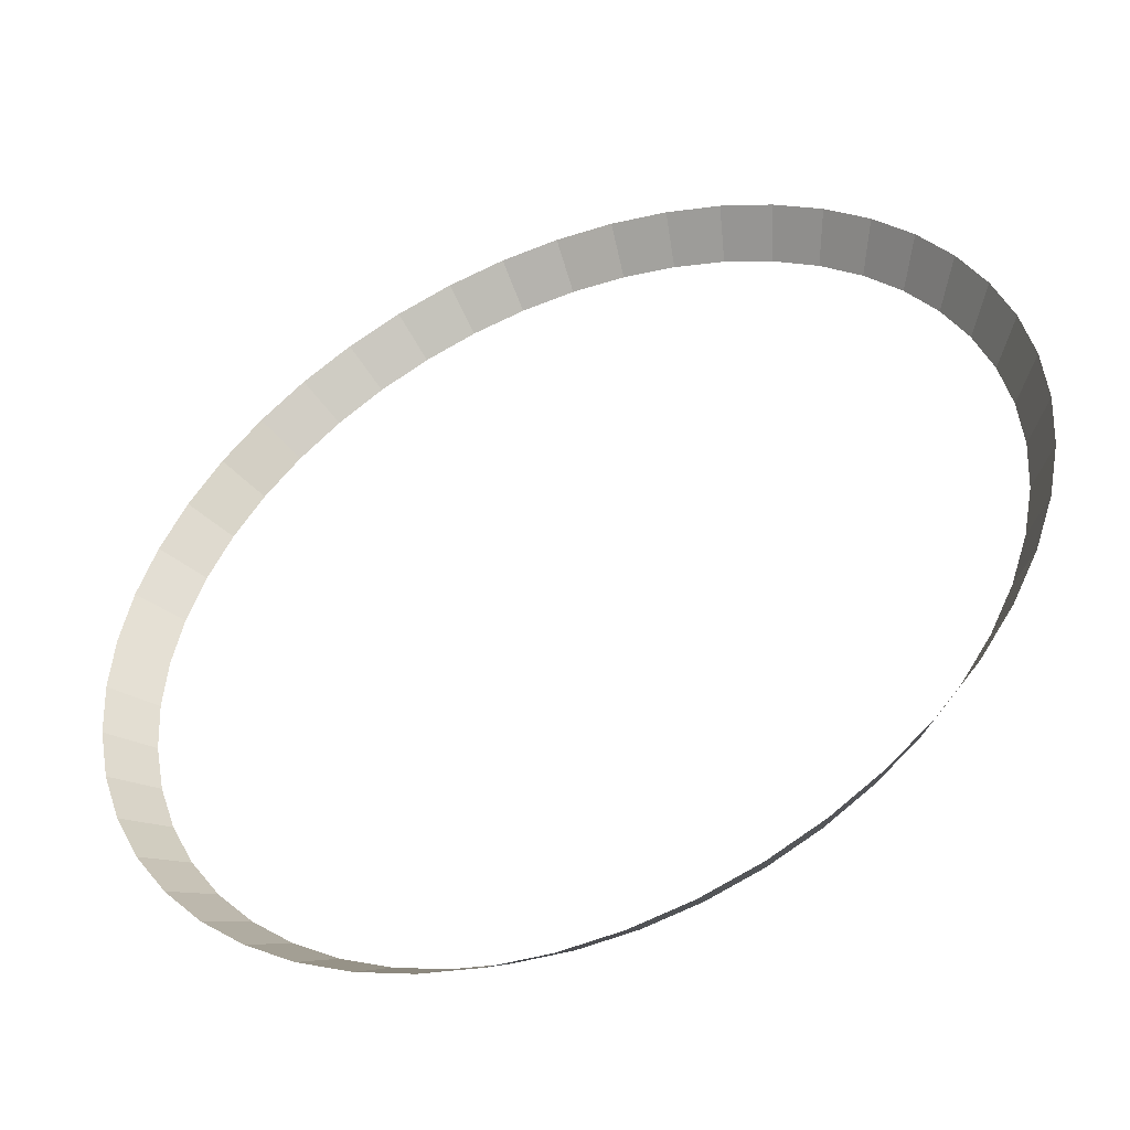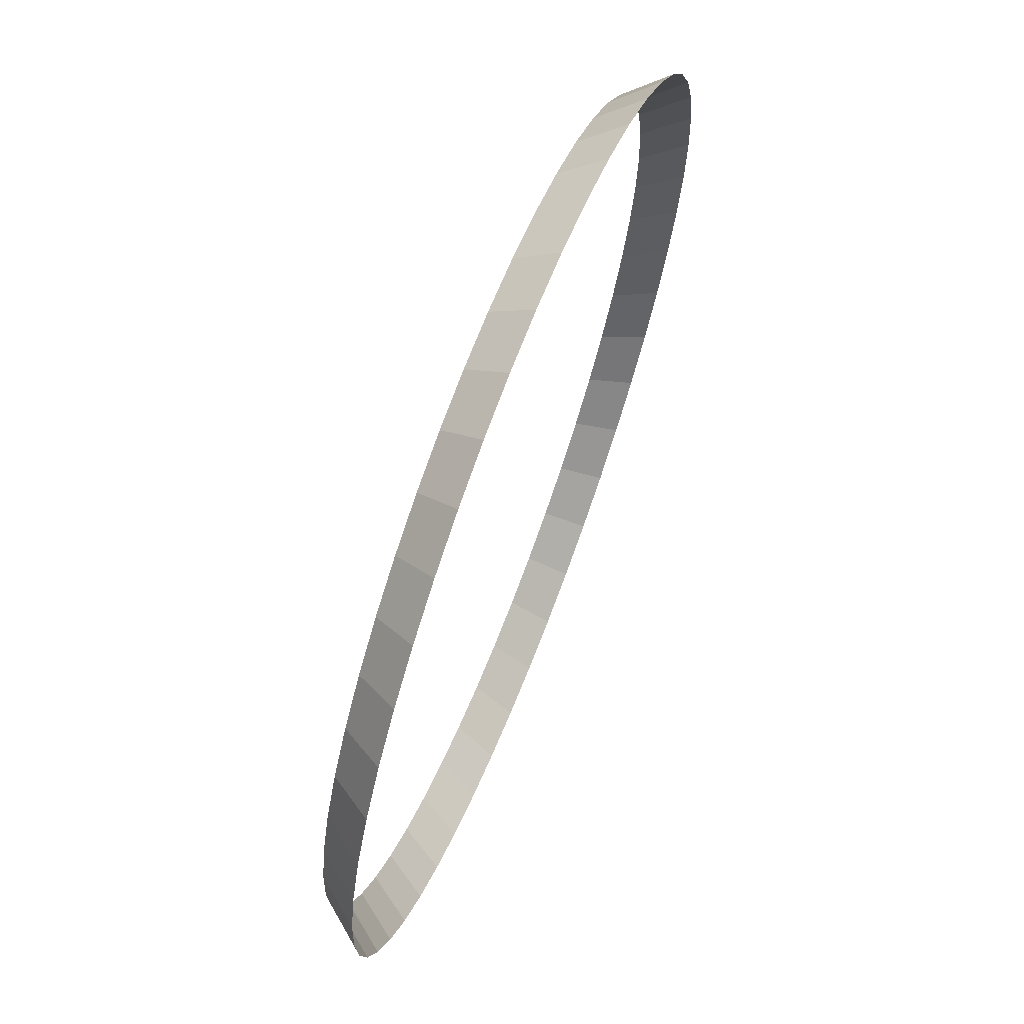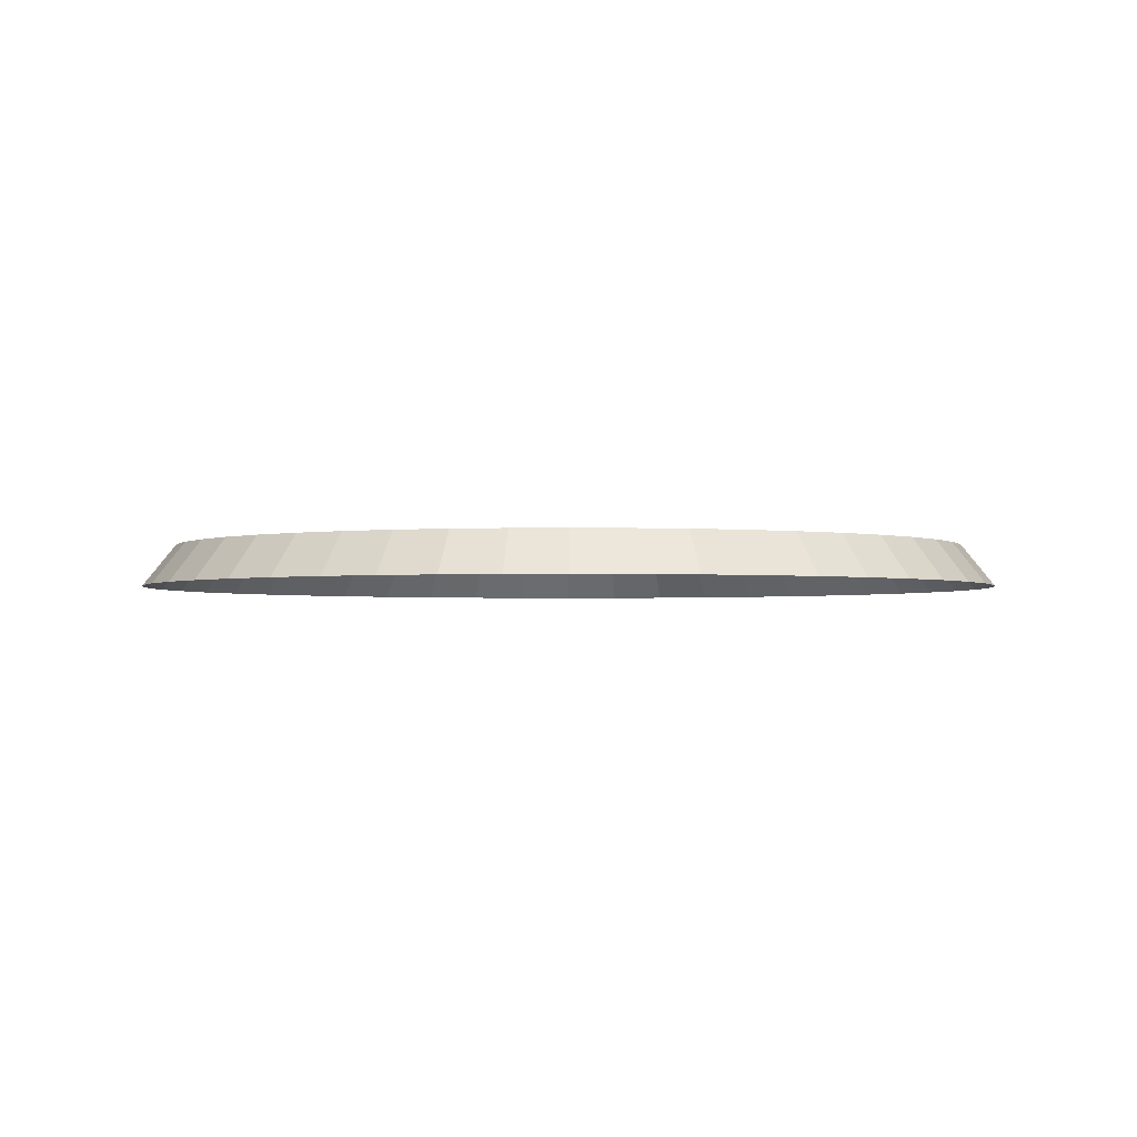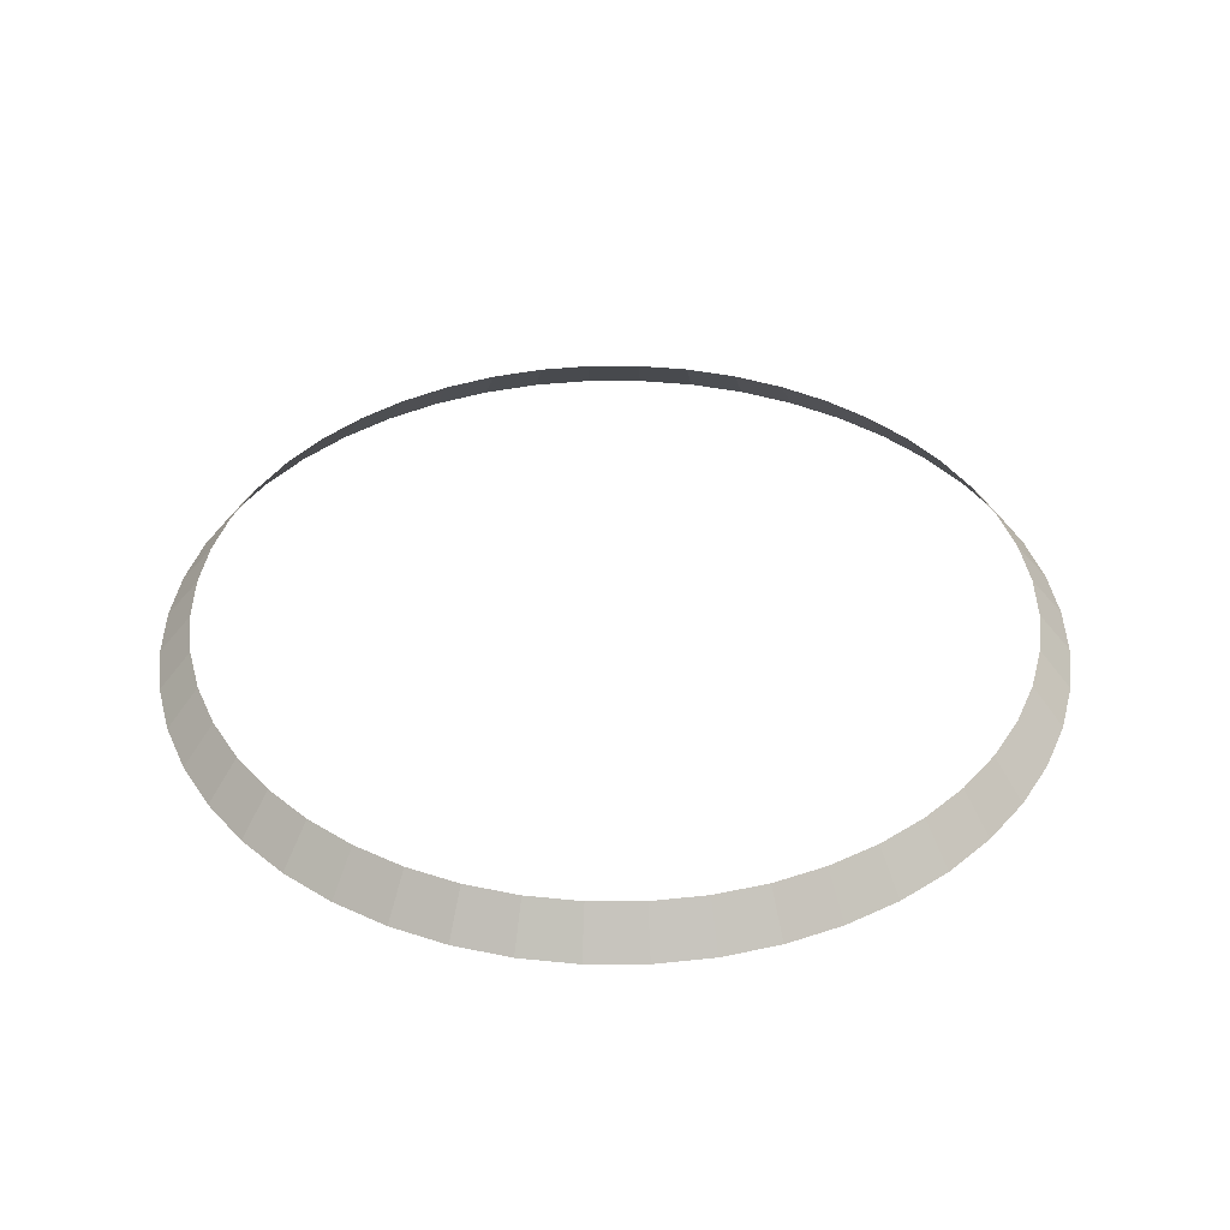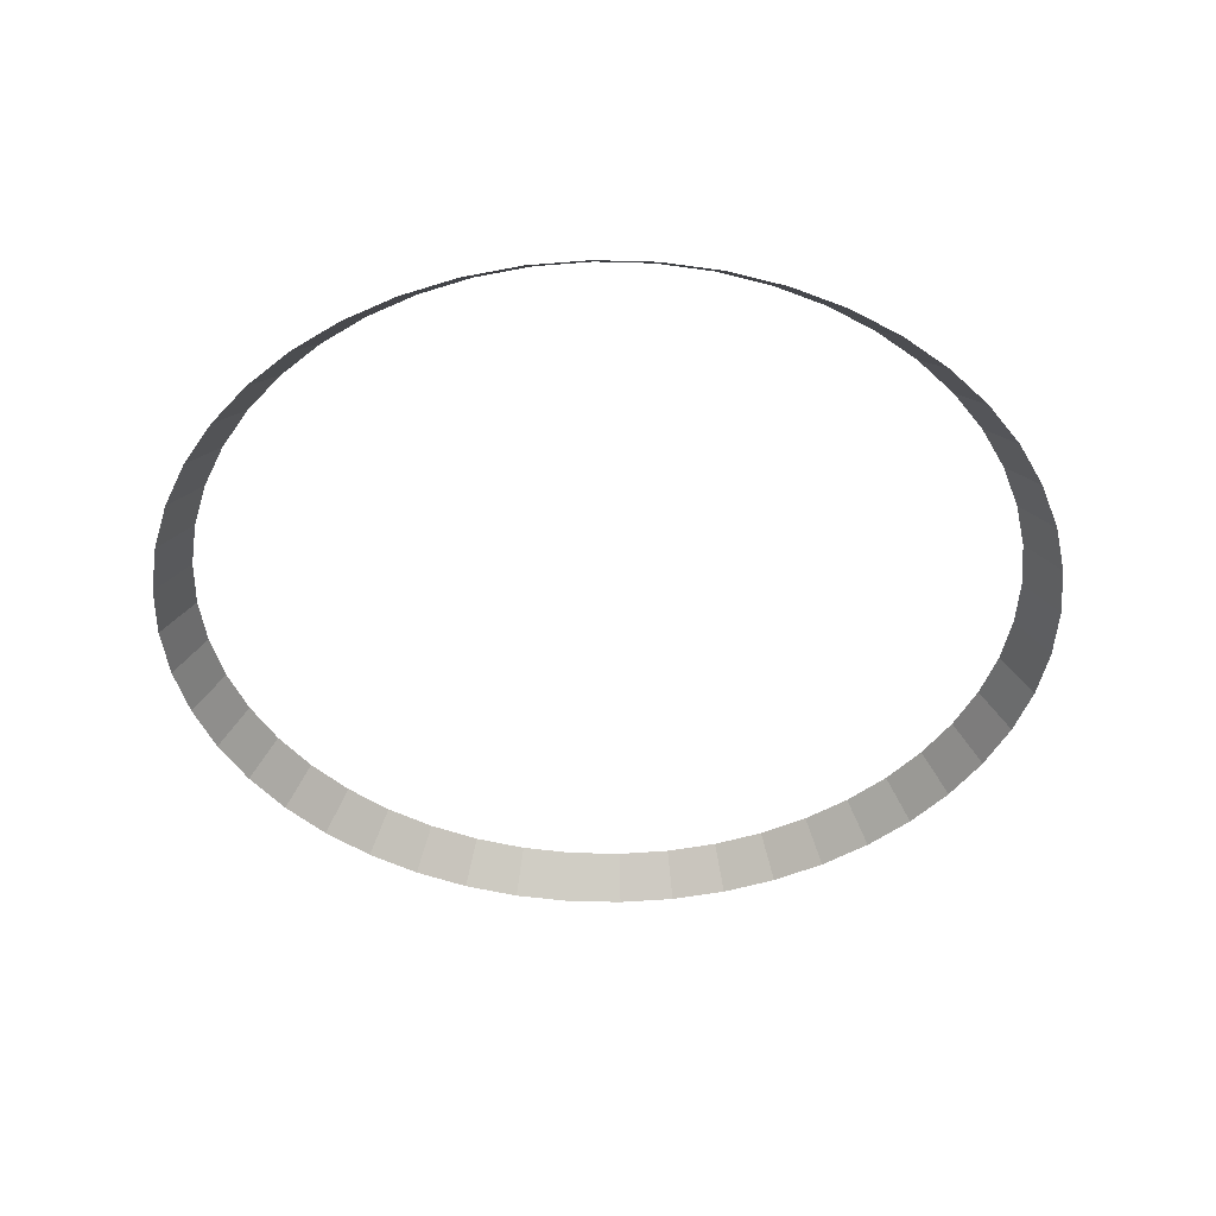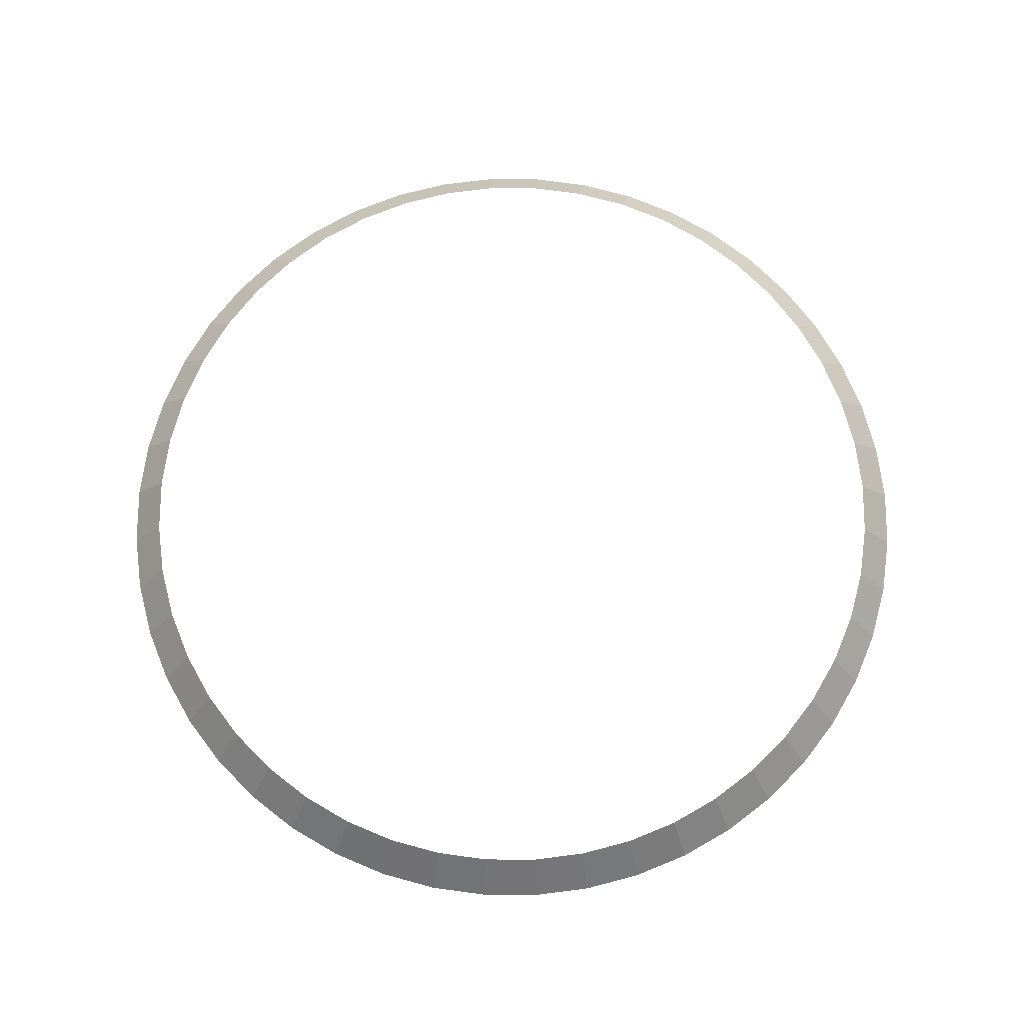
<metadata>
{"format":"obj","ext":"obj","renderer":"f3d","projection":"perspective","resolution":1024,"background":"white","views":[{"elev":-46.5,"azim":22.8,"up":"+Z"},{"elev":67.7,"azim":-68.7,"up":"+Z"},{"elev":-2.1,"azim":-97.6,"up":"+Y"},{"elev":39.0,"azim":138.6,"up":"+Y"},{"elev":-44.7,"azim":84.3,"up":"+Y"},{"elev":72.3,"azim":-56.0,"up":"+Y"}]}
</metadata>
<code>
o Torus
v 9.732 1.25 0
v 9 2.165 0
v 9.649 1.25 -1.27
v 8.923 2.165 -1.175
v 9.4 1.25 -2.519
v 8.693 2.165 -2.329
v 8.991 1.25 -3.724
v 8.315 2.165 -3.444
v 8.428 1.25 -4.866
v 7.794 2.165 -4.5
v 7.721 1.25 -5.924
v 7.14 2.165 -5.479
v 6.882 1.25 -6.882
v 6.364 2.165 -6.364
v 5.924 1.25 -7.721
v 5.479 2.165 -7.14
v 4.866 1.25 -8.428
v 4.5 2.165 -7.794
v 3.724 1.25 -8.991
v 3.444 2.165 -8.315
v 2.519 1.25 -9.4
v 2.329 2.165 -8.693
v 1.27 1.25 -9.649
v 1.175 2.165 -8.923
v 1e-06 1.25 -9.732
v 1e-06 2.165 -9
v -1.27 1.25 -9.649
v -1.175 2.165 -8.923
v -2.519 1.25 -9.4
v -2.329 2.165 -8.693
v -3.724 1.25 -8.991
v -3.444 2.165 -8.315
v -4.866 1.25 -8.428
v -4.5 2.165 -7.794
v -5.924 1.25 -7.721
v -5.479 2.165 -7.14
v -6.882 1.25 -6.882
v -6.364 2.165 -6.364
v -7.721 1.25 -5.924
v -7.14 2.165 -5.479
v -8.428 1.25 -4.866
v -7.794 2.165 -4.5
v -8.991 1.25 -3.724
v -8.315 2.165 -3.444
v -9.4 1.25 -2.519
v -8.693 2.165 -2.329
v -9.649 1.25 -1.27
v -8.923 2.165 -1.175
v -9.732 1.25 -1e-06
v -9 2.165 -1e-06
v -9.649 1.25 1.27
v -8.923 2.165 1.175
v -9.4 1.25 2.519
v -8.693 2.165 2.329
v -8.991 1.25 3.724
v -8.315 2.165 3.444
v -8.428 1.25 4.866
v -7.794 2.165 4.5
v -7.721 1.25 5.924
v -7.14 2.165 5.479
v -6.882 1.25 6.882
v -6.364 2.165 6.364
v -5.925 1.25 7.721
v -5.479 2.165 7.14
v -4.866 1.25 8.428
v -4.5 2.165 7.794
v -3.724 1.25 8.991
v -3.444 2.165 8.315
v -2.519 1.25 9.4
v -2.329 2.165 8.693
v -1.27 1.25 9.649
v -1.175 2.165 8.923
v 1e-06 1.25 9.732
v 1e-06 2.165 9
v 1.27 1.25 9.649
v 1.175 2.165 8.923
v 2.519 1.25 9.4
v 2.329 2.165 8.693
v 3.724 1.25 8.991
v 3.444 2.165 8.315
v 4.866 1.25 8.428
v 4.5 2.165 7.794
v 5.924 1.25 7.721
v 5.479 2.165 7.14
v 6.882 1.25 6.882
v 6.364 2.165 6.364
v 7.721 1.25 5.924
v 7.14 2.165 5.479
v 8.428 1.25 4.866
v 7.794 2.165 4.5
v 8.991 1.25 3.724
v 8.315 2.165 3.444
v 9.4 1.25 2.519
v 8.693 2.165 2.329
v 9.649 1.25 1.27
v 8.923 2.165 1.175
f 1 4 2
f 5 4 3
f 7 6 5
f 7 10 8
f 9 12 10
f 13 12 11
f 13 16 14
f 15 18 16
f 19 18 17
f 21 20 19
f 23 22 21
f 25 24 23
f 27 26 25
f 27 30 28
f 31 30 29
f 31 34 32
f 35 34 33
f 37 36 35
f 39 38 37
f 41 40 39
f 43 42 41
f 45 44 43
f 47 46 45
f 49 48 47
f 51 50 49
f 51 54 52
f 55 54 53
f 57 56 55
f 59 58 57
f 59 62 60
f 61 64 62
f 65 64 63
f 67 66 65
f 69 68 67
f 69 72 70
f 73 72 71
f 75 74 73
f 77 76 75
f 79 78 77
f 81 80 79
f 83 82 81
f 85 84 83
f 87 86 85
f 89 88 87
f 91 90 89
f 93 92 91
f 93 96 94
f 1 96 95
f 1 3 4
f 5 6 4
f 7 8 6
f 7 9 10
f 9 11 12
f 13 14 12
f 13 15 16
f 15 17 18
f 19 20 18
f 21 22 20
f 23 24 22
f 25 26 24
f 27 28 26
f 27 29 30
f 31 32 30
f 31 33 34
f 35 36 34
f 37 38 36
f 39 40 38
f 41 42 40
f 43 44 42
f 45 46 44
f 47 48 46
f 49 50 48
f 51 52 50
f 51 53 54
f 55 56 54
f 57 58 56
f 59 60 58
f 59 61 62
f 61 63 64
f 65 66 64
f 67 68 66
f 69 70 68
f 69 71 72
f 73 74 72
f 75 76 74
f 77 78 76
f 79 80 78
f 81 82 80
f 83 84 82
f 85 86 84
f 87 88 86
f 89 90 88
f 91 92 90
f 93 94 92
f 93 95 96
f 1 2 96

</code>
